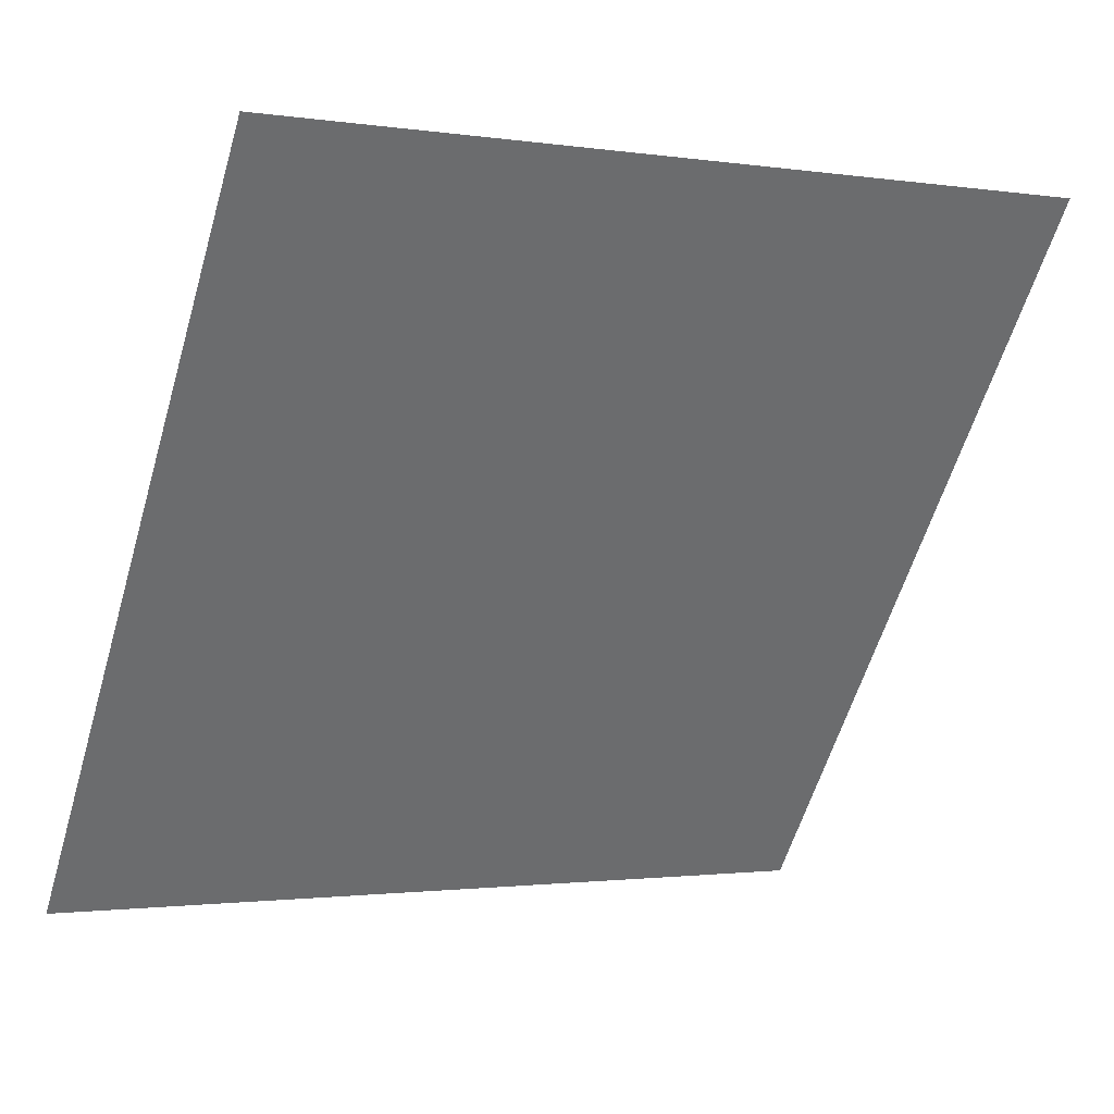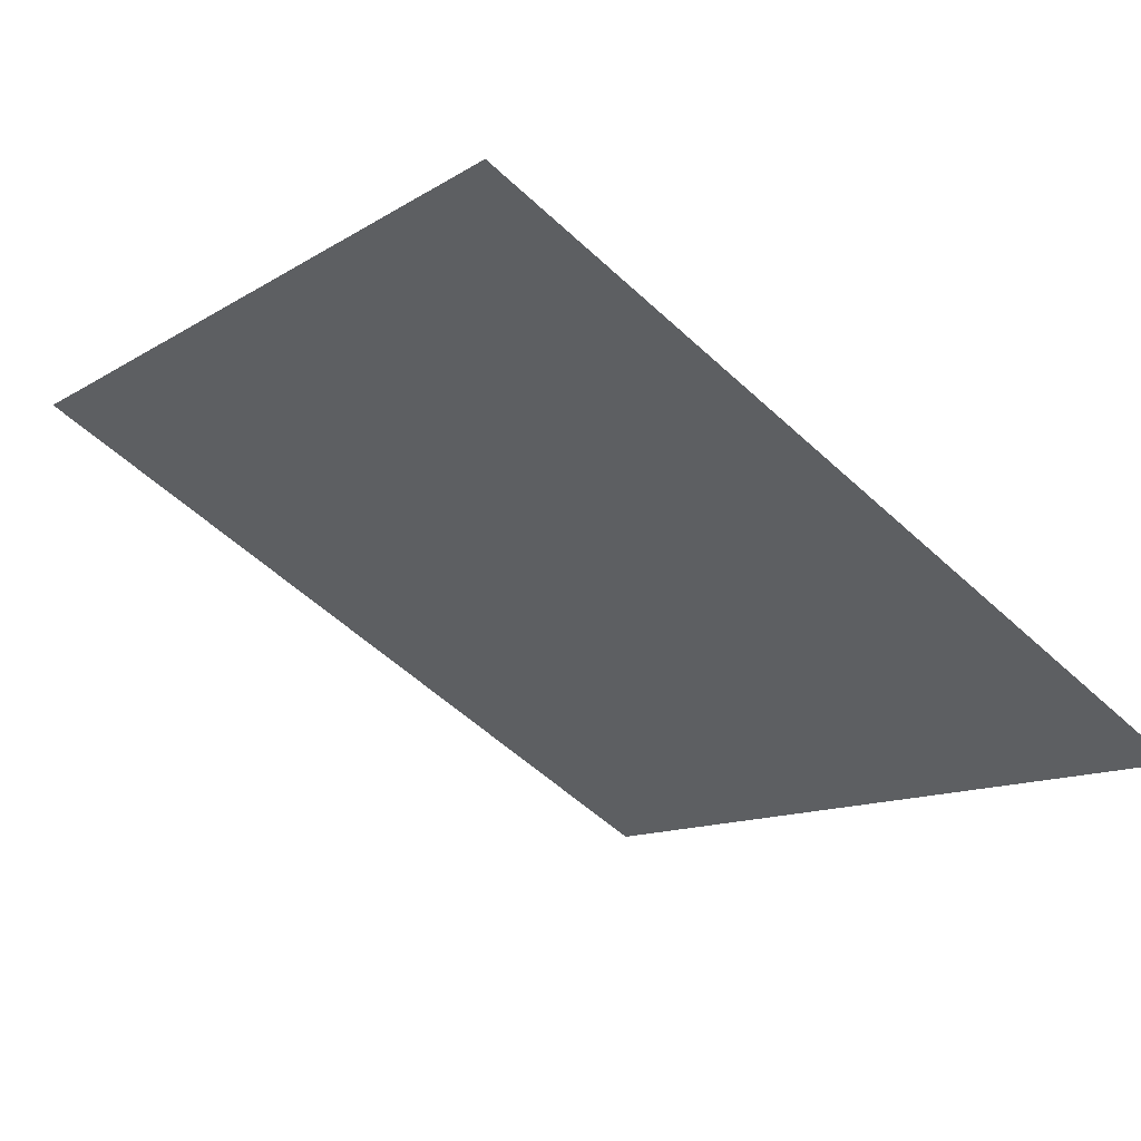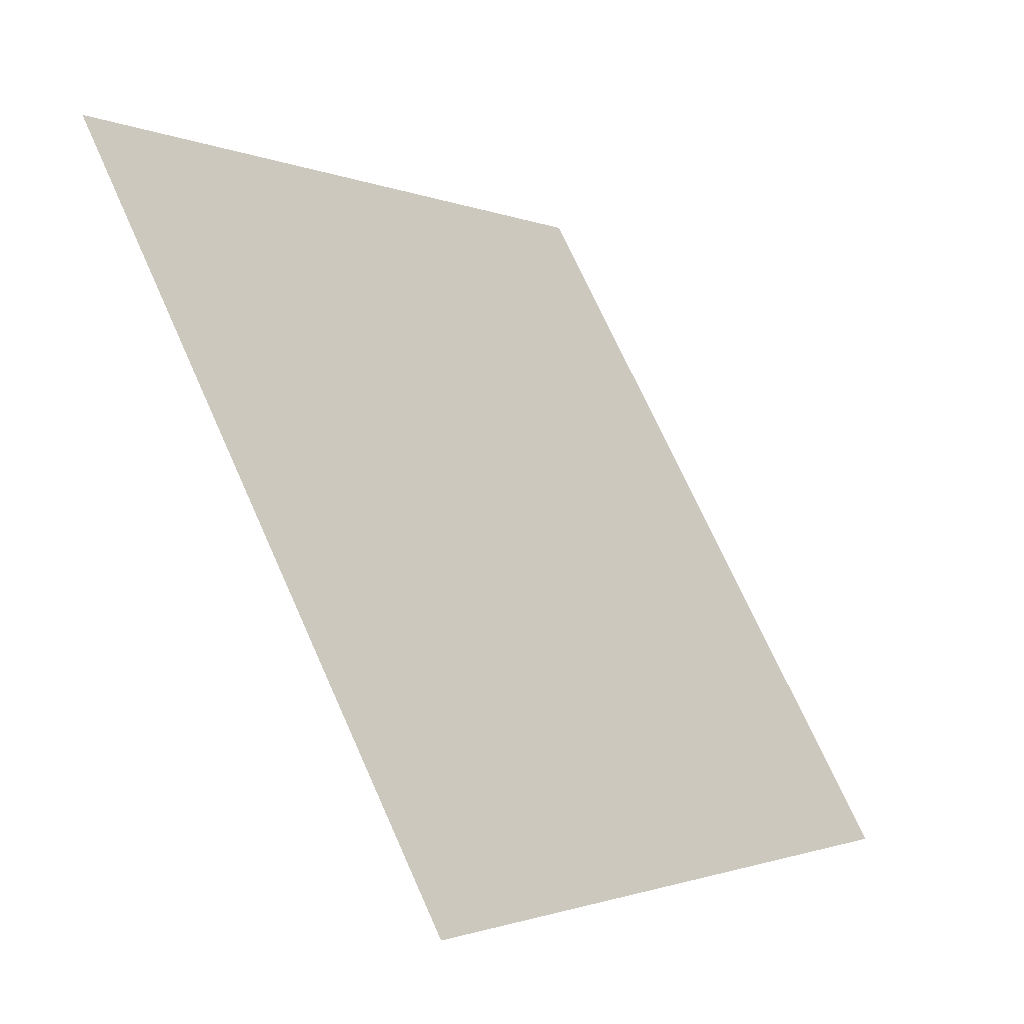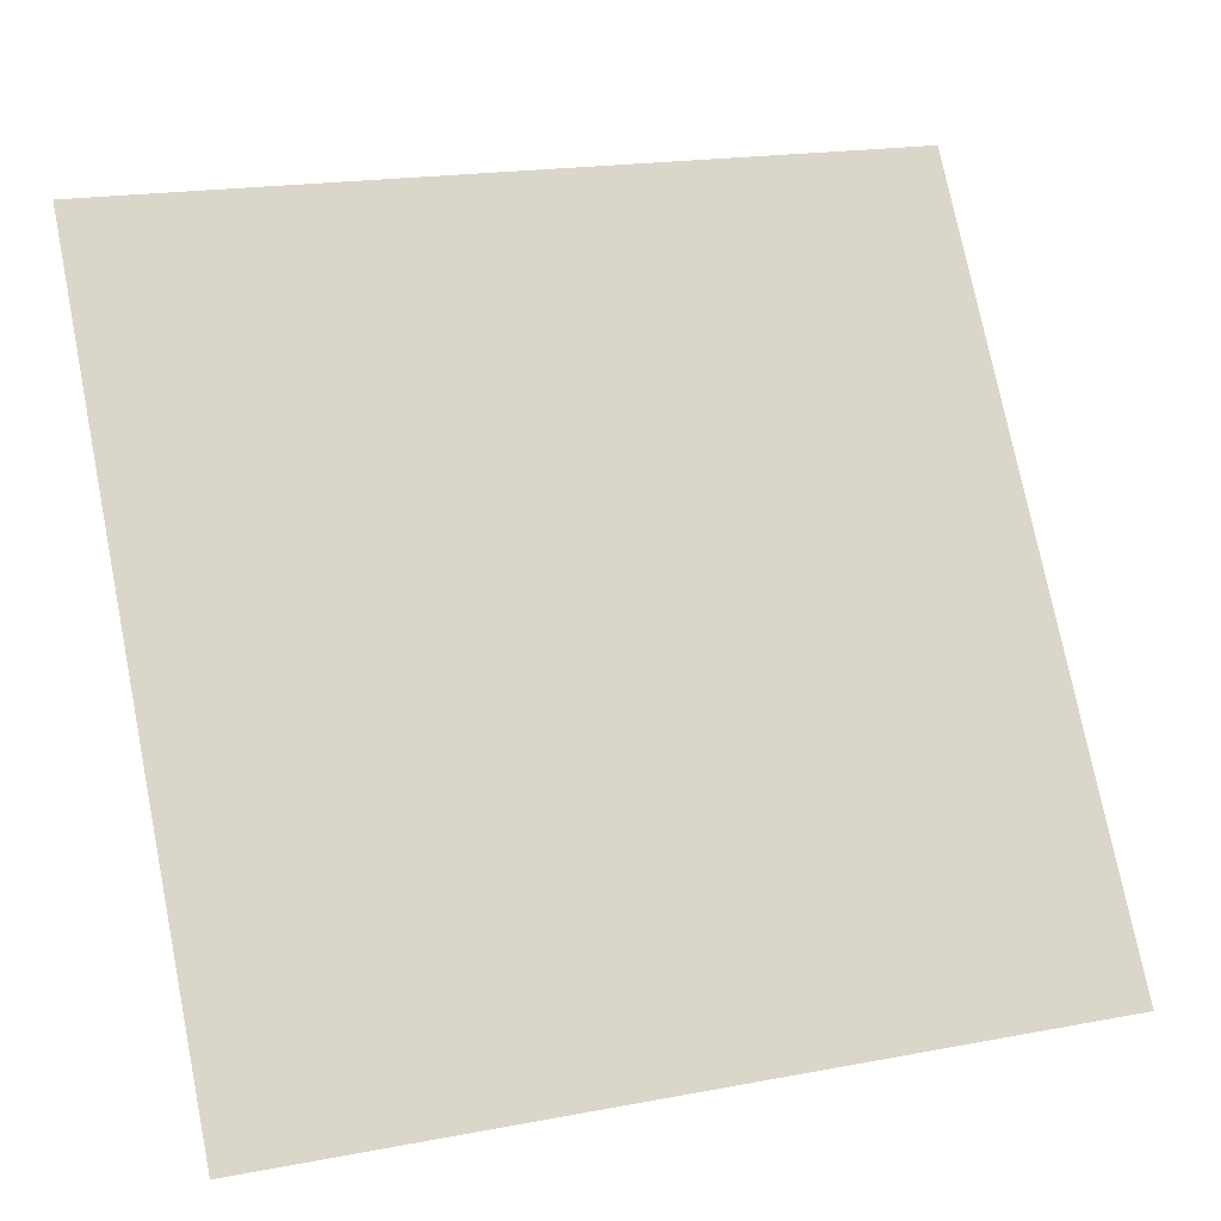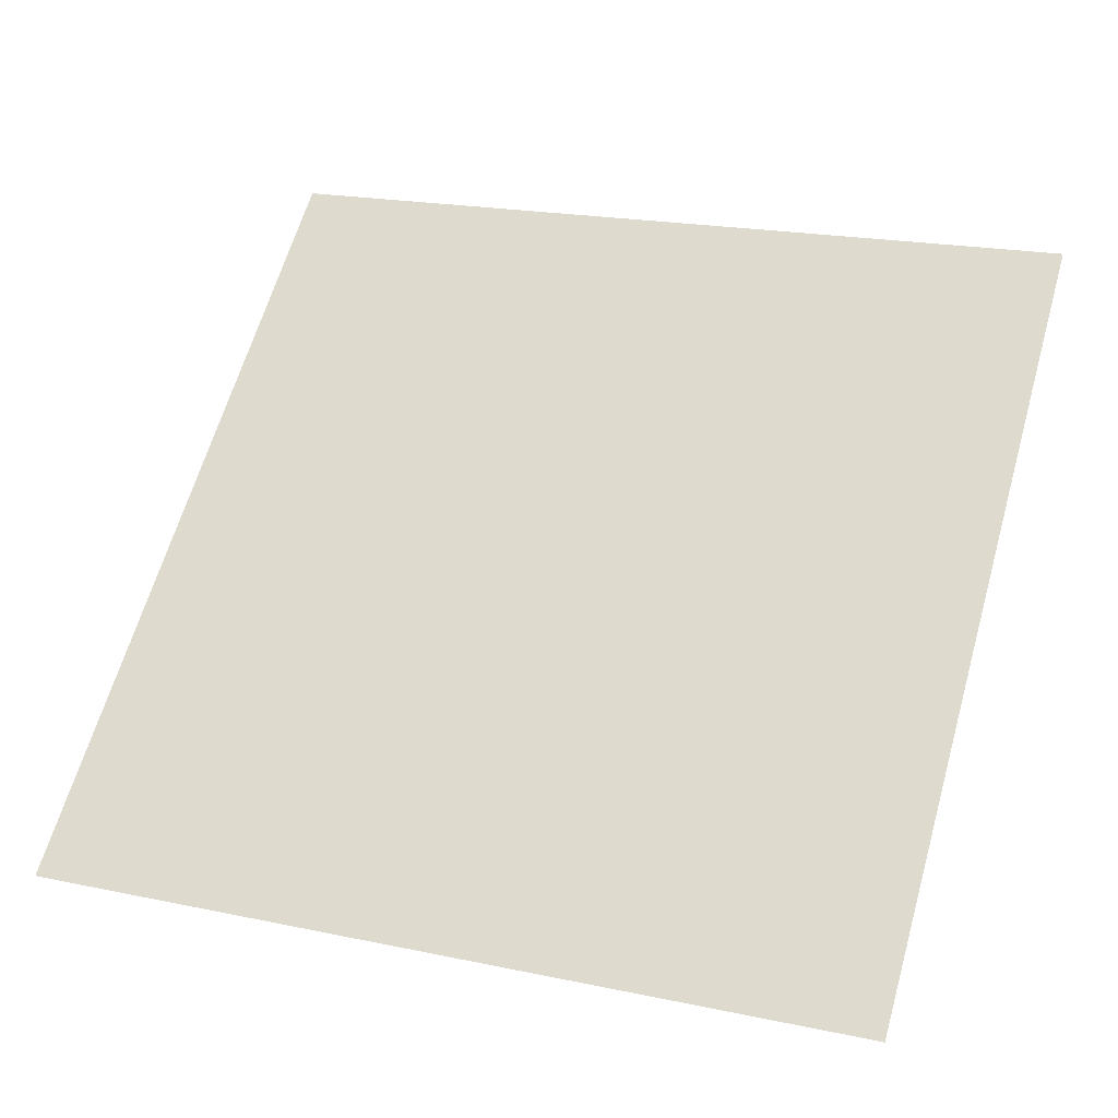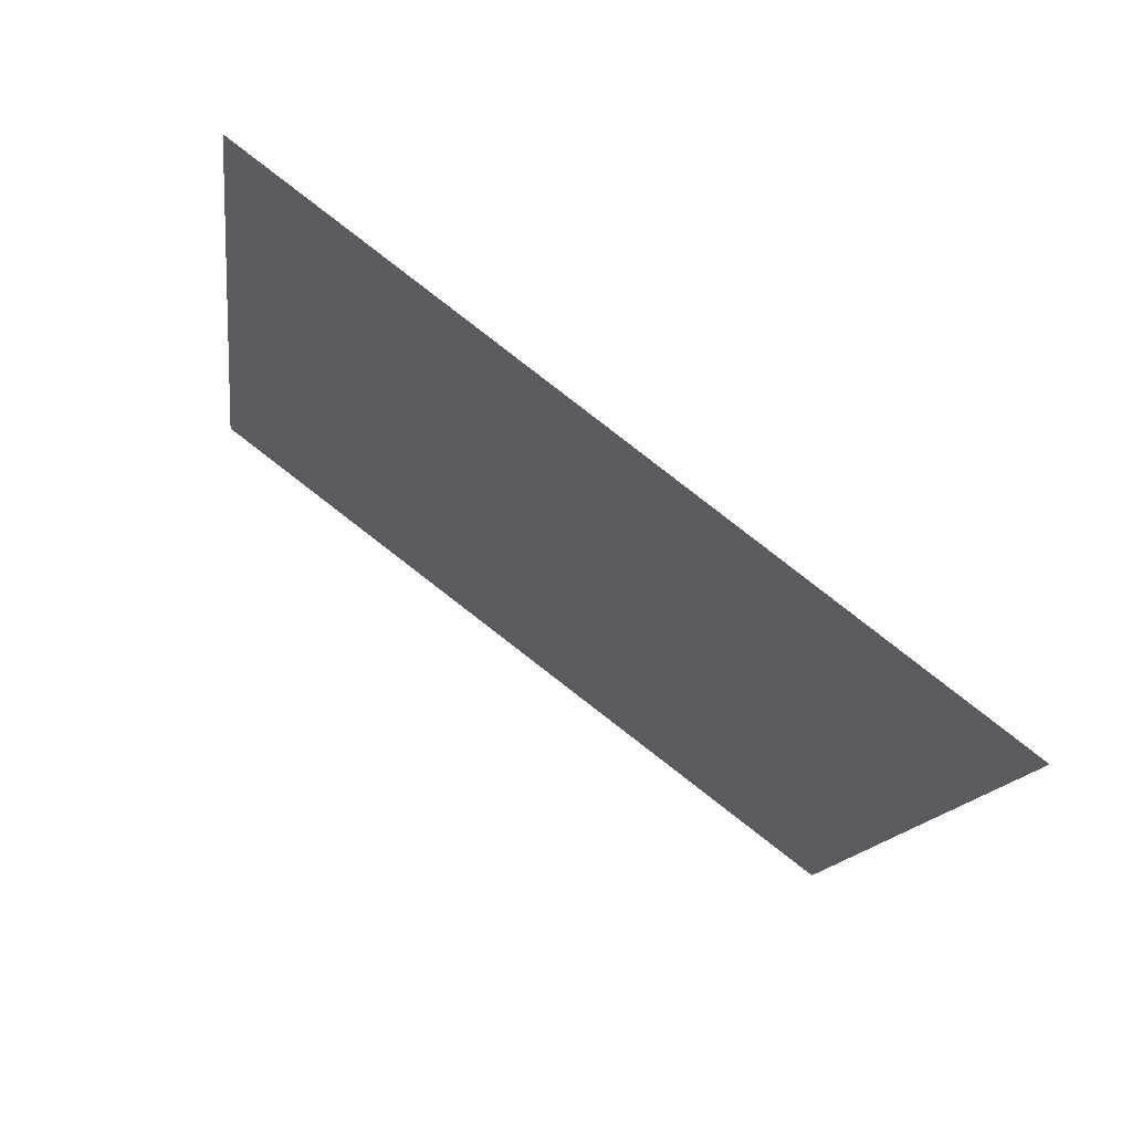
<metadata>
{"format":"obj","ext":"obj","renderer":"f3d","projection":"perspective","resolution":1024,"background":"white","views":[{"elev":-2.5,"azim":150.0,"up":"+Z"},{"elev":-58.2,"azim":136.5,"up":"+Y"},{"elev":71.8,"azim":-115.5,"up":"+Z"},{"elev":20.8,"azim":-20.9,"up":"+Z"},{"elev":24.3,"azim":-158.7,"up":"+Y"},{"elev":-14.8,"azim":83.2,"up":"+Y"}]}
</metadata>
<code>
v 0.06646 0.5917 0.2489
v 0.0599 0.5919 0.249
v 0.06002 0.5958 0.2543
v 0.06658 0.5956 0.2542
f 4 3 2 1

</code>
